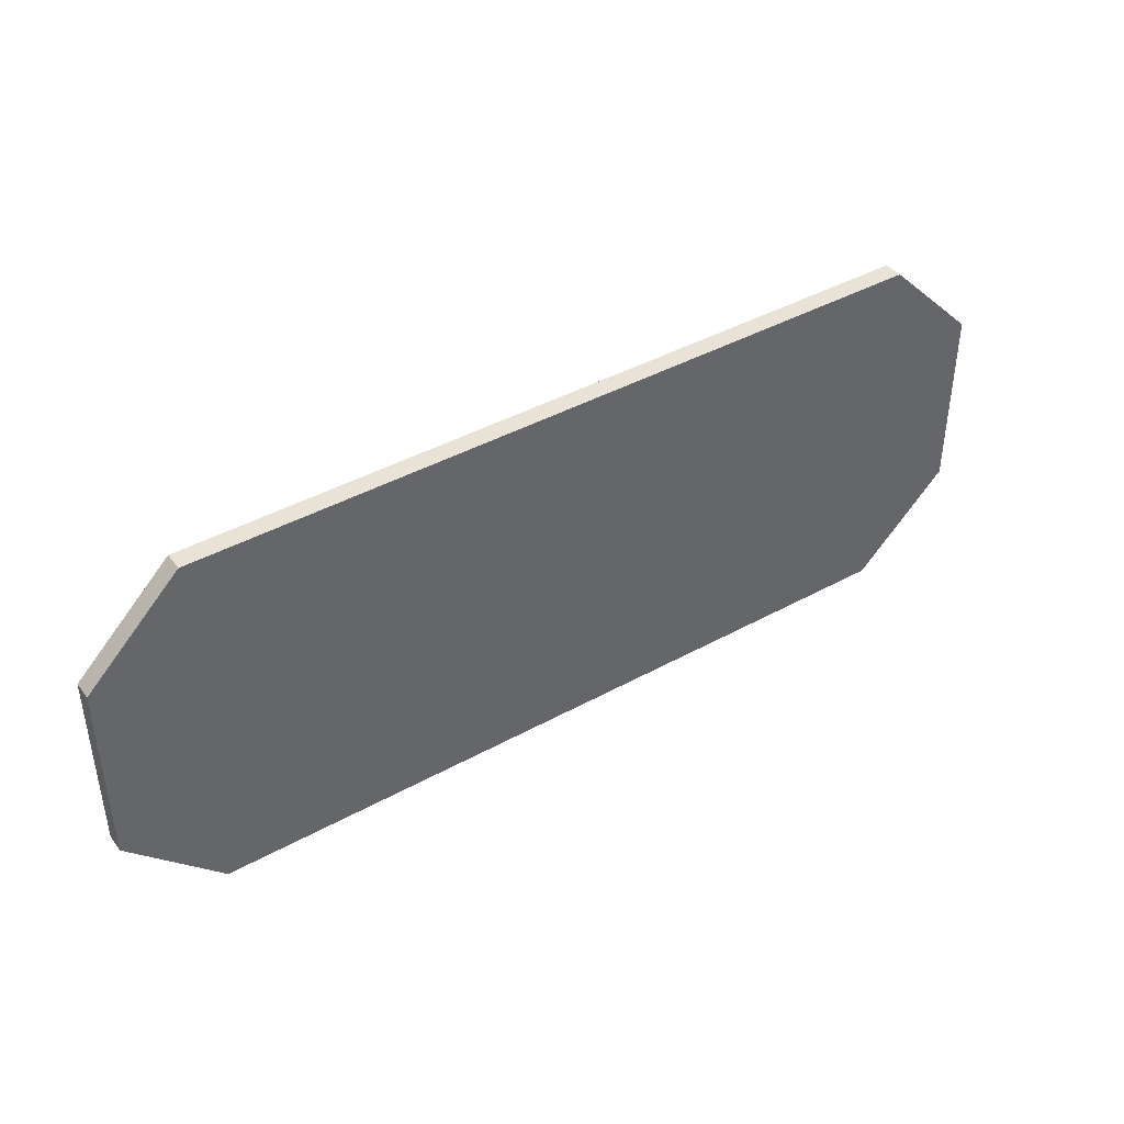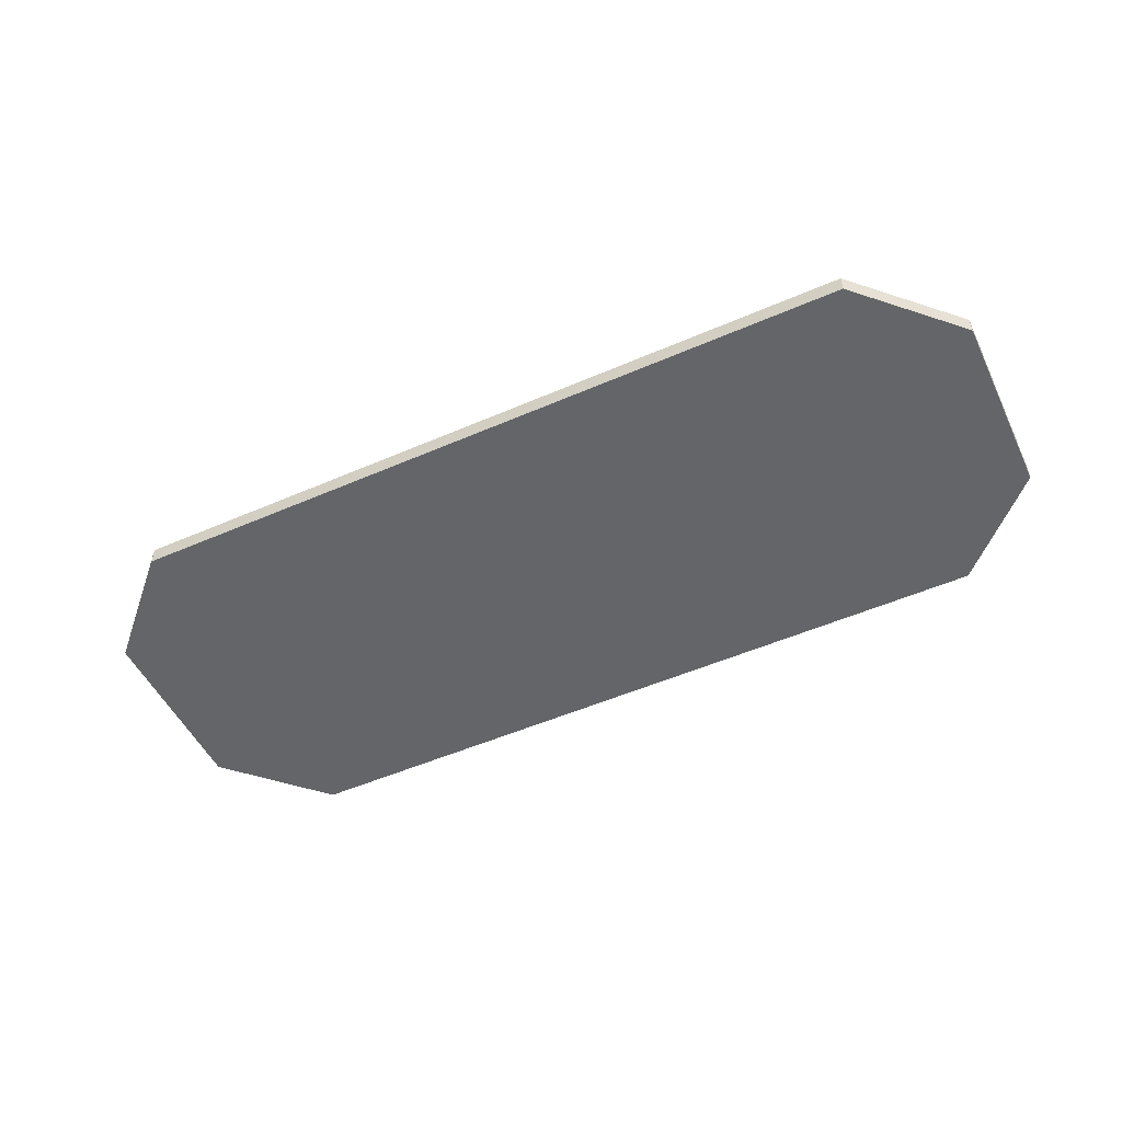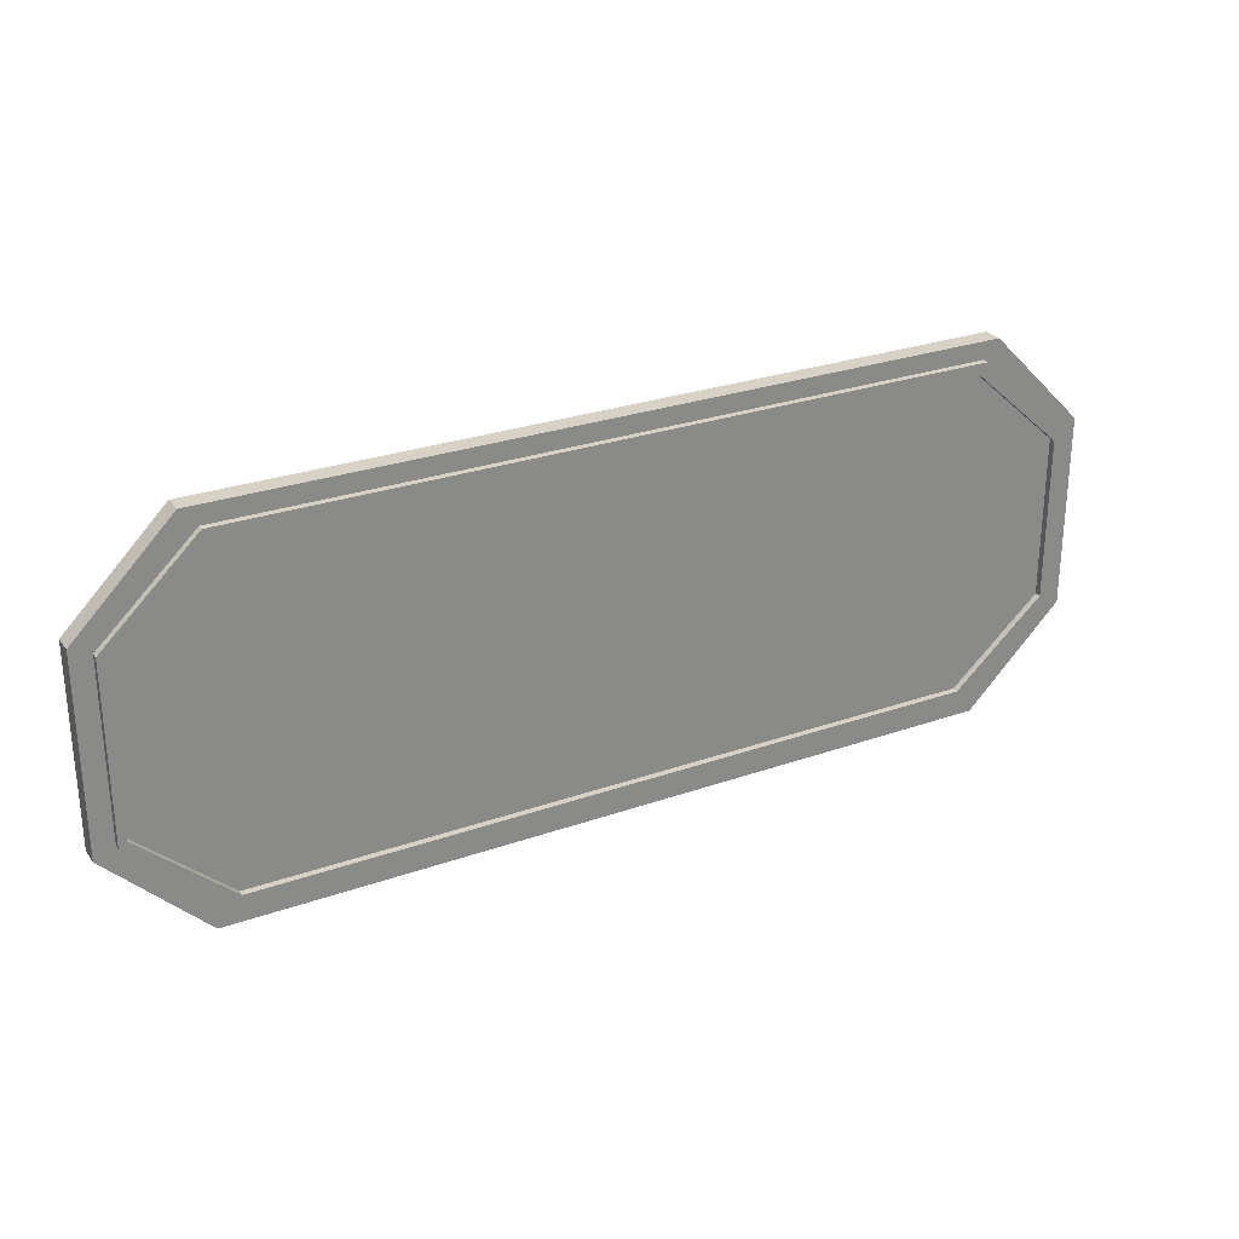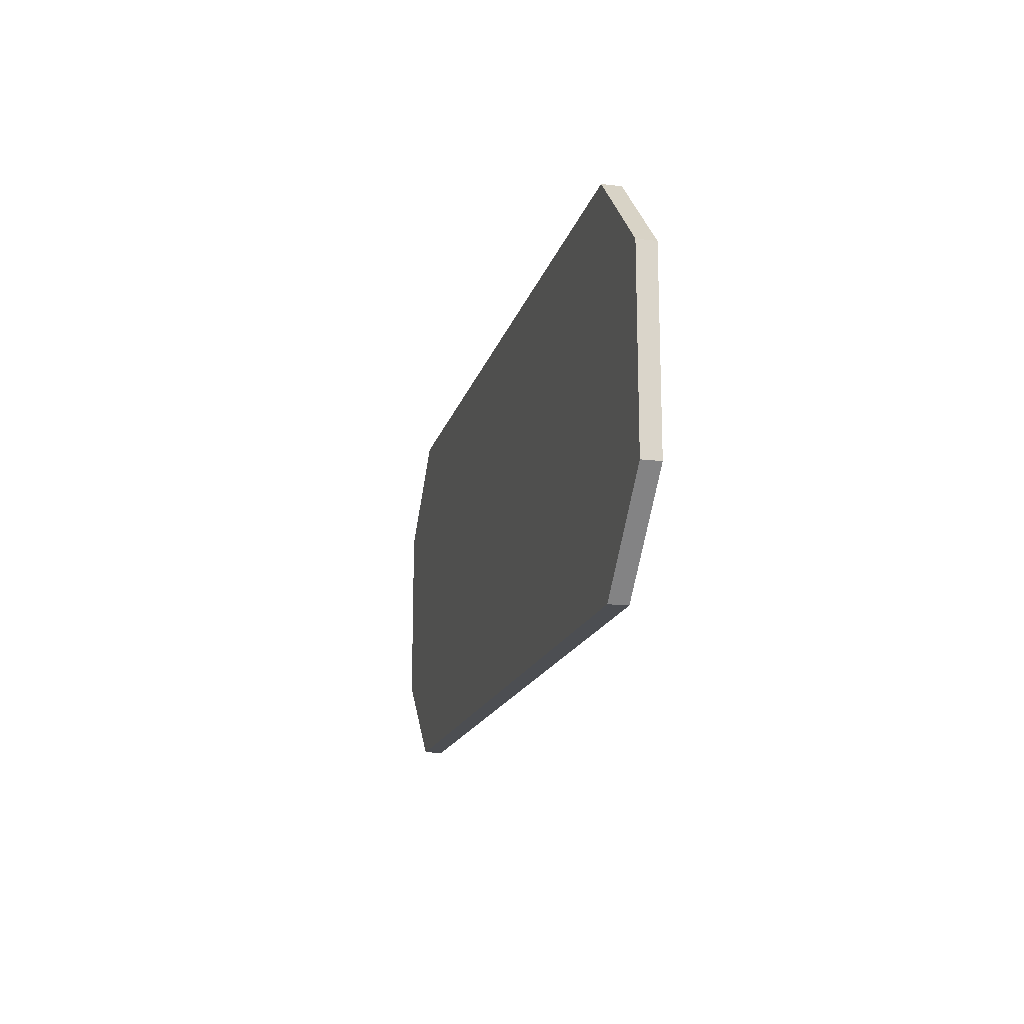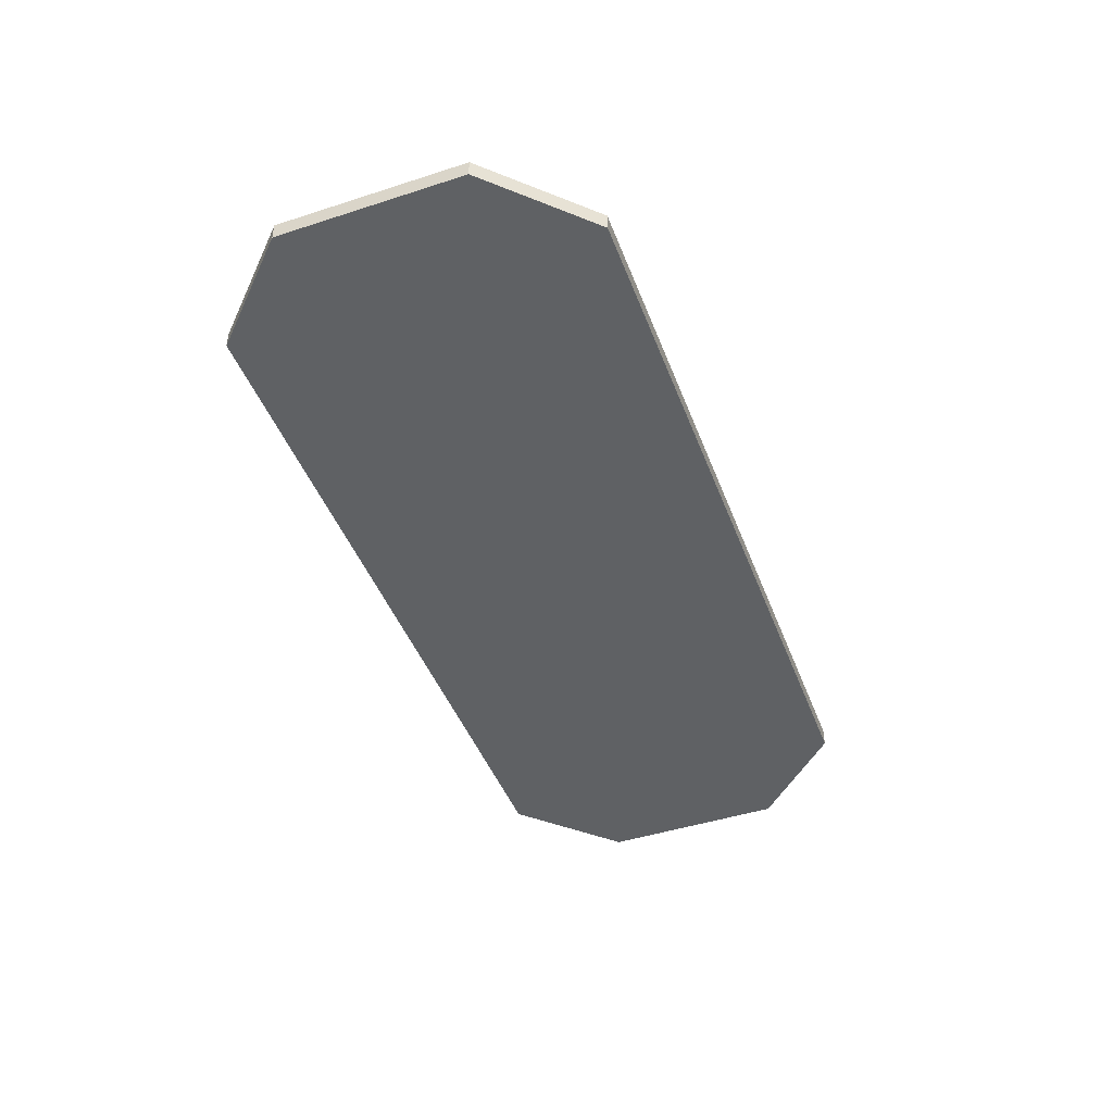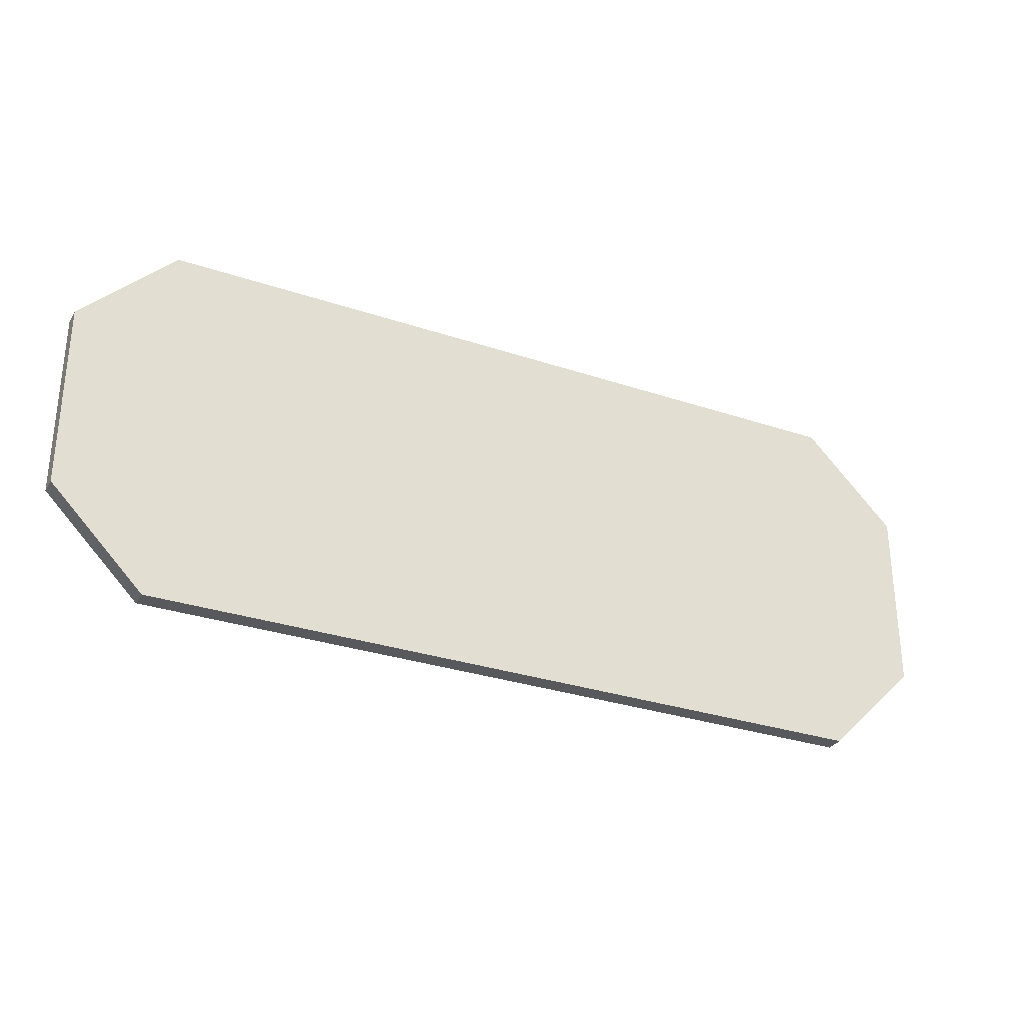
<metadata>
{"format":"obj","ext":"obj","renderer":"f3d","projection":"perspective","resolution":1024,"background":"white","views":[{"elev":41.6,"azim":146.3,"up":"+Y"},{"elev":-51.4,"azim":25.3,"up":"+Z"},{"elev":27.4,"azim":-28.5,"up":"+Y"},{"elev":-16.6,"azim":-103.8,"up":"+Y"},{"elev":-45.6,"azim":110.4,"up":"+Z"},{"elev":-30.1,"azim":153.9,"up":"+Y"}]}
</metadata>
<code>
g default
v 2 0.1931 0.05
v 2.5 0.693 0.05
v 2 0.1931 -0.05
v 2.5 0.693 -0.05
v 2 2.193 0.05
v 2.5 1.693 0.05
v 2 2.193 -0.05
v 2.5 1.693 -0.05
v -2.5 1.693 0.05
v -2 2.193 0.05
v -2.5 1.693 -0.05
v -2 2.193 -0.05
v -2 0.1931 0.05
v -2.5 0.693 0.05
v -2 0.1931 -0.05
v -2.5 0.693 -0.05
v -1.917 0.2856 0.05
v -2.397 0.7393 0.05
v 1.917 0.2856 0.05
v 2.397 0.7393 0.05
v 2.397 1.647 0.05
v 1.917 2.101 0.05
v -1.917 2.101 0.05
v -2.397 1.647 0.05
v -1.887 0.3517 0.05
v -2.358 0.7724 0.05
v 1.887 0.3517 0.05
v 2.358 0.7724 0.05
v 2.358 1.614 0.05
v 1.887 2.034 0.05
v -1.887 2.034 0.05
v -2.358 1.614 0.05
v -1.917 0.2856 0.08353
v -2.397 0.7393 0.08353
v -1.887 0.3517 0.08353
v -2.358 0.7724 0.08353
v 1.917 0.2856 0.08353
v 1.887 0.3517 0.08353
v 2.397 0.7393 0.08353
v 2.358 0.7724 0.08353
v 2.397 1.647 0.08353
v 2.358 1.614 0.08353
v 1.917 2.101 0.08353
v 1.887 2.034 0.08353
v -1.917 2.101 0.08353
v -1.887 2.034 0.08353
v -2.397 1.647 0.08353
v -2.358 1.614 0.08353
g textureBakeSet2 pCube1
f 2 4 6
f 6 4 8
f 5 7 10
f 10 7 12
f 9 11 14
f 14 11 16
f 13 15 1
f 1 15 3
f 3 15 4
f 15 16 4
f 4 16 8
f 16 11 8
f 11 12 8
f 12 7 8
f 25 27 26
f 27 28 26
f 26 28 32
f 28 29 32
f 29 30 32
f 30 31 32
f 2 1 4
f 4 1 3
f 5 6 7
f 7 6 8
f 9 10 11
f 11 10 12
f 13 14 15
f 15 14 16
f 13 17 14
f 14 17 18
f 13 1 17
f 17 1 19
f 1 2 19
f 19 2 20
f 2 6 20
f 20 6 21
f 5 22 6
f 6 22 21
f 5 10 22
f 22 10 23
f 10 9 23
f 23 9 24
f 9 14 24
f 24 14 18
f 33 35 34
f 34 35 36
f 33 37 35
f 35 37 38
f 37 39 38
f 38 39 40
f 39 41 40
f 40 41 42
f 43 44 41
f 41 44 42
f 43 45 44
f 44 45 46
f 45 47 46
f 46 47 48
f 47 34 48
f 48 34 36
f 18 17 34
f 34 17 33
f 25 26 35
f 35 26 36
f 17 19 33
f 33 19 37
f 27 25 38
f 38 25 35
f 19 20 37
f 37 20 39
f 28 27 40
f 40 27 38
f 20 21 39
f 39 21 41
f 29 28 42
f 42 28 40
f 21 22 41
f 41 22 43
f 30 29 44
f 44 29 42
f 22 23 43
f 43 23 45
f 31 30 46
f 46 30 44
f 23 24 45
f 45 24 47
f 32 31 48
f 48 31 46
f 24 18 47
f 47 18 34
f 26 32 36
f 36 32 48

</code>
